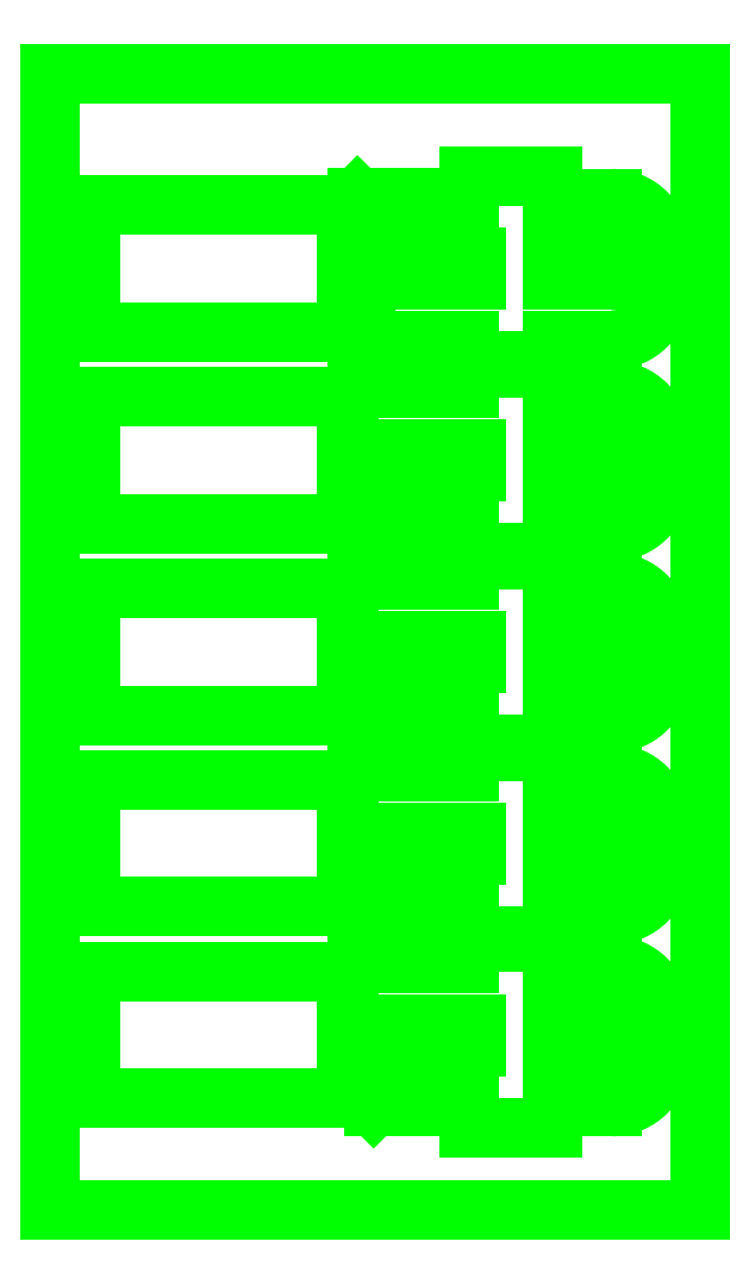
<metadata>
{"format":"dxf","ext":"dxf","renderer":"ezdxf+matplotlib","layout":"modelspace","background":"white","min_lineweight":24,"dpi":150}
</metadata>
<code>
0
SECTION
2
ENTITIES
0
LINE
8
Outline
10
69.5
20
151.5
30
0
11
61.5
21
151.5
31
0
0
LINE
8
Outline
10
61.5
20
151.5
30
0
11
61.5
21
151.7
31
0
0
LINE
8
Outline
10
61.5
20
151.7
30
0
11
61.5
21
152.7
31
0
0
LINE
8
Outline
10
61.5
20
152.7
30
0
11
61.5
21
152.9
31
0
0
LINE
8
Outline
10
61.5
20
152.9
30
0
11
69.5
21
152.9
31
0
0
LINE
8
Outline
10
74.2
20
152.9
30
0
11
75.4
21
152.9
31
0
0
LINE
8
Outline
10
75.4
20
152.9
30
0
11
79.4
21
152.9
31
0
0
LINE
8
Outline
10
79.4
20
152.9
30
0
11
79.4
21
152.7
31
0
0
LINE
8
Outline
10
79.4
20
152.7
30
0
11
79.4
21
151.7
31
0
0
LINE
8
Outline
10
79.4
20
151.7
30
0
11
79.4
21
151.5
31
0
0
LINE
8
Outline
10
79.4
20
151.5
30
0
11
75.4
21
151.5
31
0
0
LINE
8
Outline
10
75.4
20
151.5
30
0
11
74.2
21
151.5
31
0
0
LINE
8
Outline
10
74.2
20
156.5
30
0
11
77.88
21
156.5
31
0
0
ARC
8
Outline
10
77.88
20
153.5
30
0
40
3
50
0
51
90
0
LINE
8
Outline
10
80.88
20
153.5
30
0
11
80.88
21
150.8
31
0
0
ARC
8
Outline
10
77.88
20
150.8
30
0
40
3
50
270
51
0
0
LINE
8
Outline
10
77.88
20
147.8
30
0
11
74.2
21
147.8
31
0
0
LINE
8
Outline
10
74.2
20
147.8
30
0
11
74.2
21
146.5
31
0
0
LINE
8
Outline
10
74.2
20
146.5
30
0
11
69.1
21
146.5
31
0
0
LINE
8
Outline
10
69.1
20
146.5
30
0
11
69.1
21
147.8
31
0
0
LINE
8
Outline
10
69.1
20
147.8
30
0
11
63.2
21
147.8
31
0
0
LINE
8
Outline
10
63.2
20
147.8
30
0
11
62.7
21
148.3
31
0
0
LINE
8
Outline
10
62.7
20
148.3
30
0
11
56.7
21
148.3
31
0
0
LINE
8
Outline
10
56.7
20
148.3
30
0
11
45.8
21
148.3
31
0
0
LINE
8
Outline
10
45.8
20
148.3
30
0
11
45.8
21
156.1
31
0
0
LINE
8
Outline
10
45.8
20
156.1
30
0
11
56.7
21
156.1
31
0
0
LINE
8
Outline
10
56.7
20
156.1
30
0
11
61.7
21
156.1
31
0
0
LINE
8
Outline
10
61.7
20
156.1
30
0
11
62.2
21
156.6
31
0
0
LINE
8
Outline
10
62.2
20
156.6
30
0
11
69.1
21
156.6
31
0
0
LINE
8
Outline
10
69.1
20
156.6
30
0
11
69.1
21
157.4
31
0
0
LINE
8
Outline
10
69.1
20
157.4
30
0
11
69.1
21
157.8
31
0
0
LINE
8
Outline
10
69.1
20
157.8
30
0
11
69.1
21
157.9
31
0
0
LINE
8
Outline
10
69.1
20
157.9
30
0
11
74.2
21
157.9
31
0
0
LINE
8
Outline
10
74.2
20
157.9
30
0
11
74.2
21
157.4
31
0
0
LINE
8
Outline
10
74.2
20
157.4
30
0
11
74.2
21
156.5
31
0
0
LINE
8
Outline
10
69.5
20
139.7
30
0
11
61.5
21
139.7
31
0
0
LINE
8
Outline
10
61.5
20
139.7
30
0
11
61.5
21
139.9
31
0
0
LINE
8
Outline
10
61.5
20
139.9
30
0
11
61.5
21
140.9
31
0
0
LINE
8
Outline
10
61.5
20
140.9
30
0
11
61.5
21
141.1
31
0
0
LINE
8
Outline
10
61.5
20
141.1
30
0
11
69.5
21
141.1
31
0
0
LINE
8
Outline
10
74.2
20
141.1
30
0
11
75.4
21
141.1
31
0
0
LINE
8
Outline
10
75.4
20
141.1
30
0
11
79.4
21
141.1
31
0
0
LINE
8
Outline
10
79.4
20
141.1
30
0
11
79.4
21
140.9
31
0
0
LINE
8
Outline
10
79.4
20
140.9
30
0
11
79.4
21
139.9
31
0
0
LINE
8
Outline
10
79.4
20
139.9
30
0
11
79.4
21
139.7
31
0
0
LINE
8
Outline
10
79.4
20
139.7
30
0
11
75.4
21
139.7
31
0
0
LINE
8
Outline
10
75.4
20
139.7
30
0
11
74.2
21
139.7
31
0
0
LINE
8
Outline
10
74.2
20
144.7
30
0
11
77.88
21
144.7
31
0
0
ARC
8
Outline
10
77.88
20
141.7
30
0
40
3
50
0
51
90
0
LINE
8
Outline
10
80.88
20
141.7
30
0
11
80.88
21
139
31
0
0
ARC
8
Outline
10
77.88
20
139
30
0
40
3
50
270
51
0
0
LINE
8
Outline
10
77.88
20
136
30
0
11
74.2
21
136
31
0
0
LINE
8
Outline
10
74.2
20
136
30
0
11
74.2
21
134.7
31
0
0
LINE
8
Outline
10
74.2
20
134.7
30
0
11
69.1
21
134.7
31
0
0
LINE
8
Outline
10
69.1
20
134.7
30
0
11
69.1
21
136
31
0
0
LINE
8
Outline
10
69.1
20
136
30
0
11
63.2
21
136
31
0
0
LINE
8
Outline
10
63.2
20
136
30
0
11
62.7
21
136.5
31
0
0
LINE
8
Outline
10
62.7
20
136.5
30
0
11
56.7
21
136.5
31
0
0
LINE
8
Outline
10
56.7
20
136.5
30
0
11
45.8
21
136.5
31
0
0
LINE
8
Outline
10
45.8
20
136.5
30
0
11
45.8
21
144.3
31
0
0
LINE
8
Outline
10
45.8
20
144.3
30
0
11
56.7
21
144.3
31
0
0
LINE
8
Outline
10
56.7
20
144.3
30
0
11
61.7
21
144.3
31
0
0
LINE
8
Outline
10
61.7
20
144.3
30
0
11
62.2
21
144.8
31
0
0
LINE
8
Outline
10
62.2
20
144.8
30
0
11
69.1
21
144.8
31
0
0
LINE
8
Outline
10
69.1
20
144.8
30
0
11
69.1
21
145.6
31
0
0
LINE
8
Outline
10
69.1
20
145.6
30
0
11
69.1
21
146
31
0
0
LINE
8
Outline
10
69.1
20
146
30
0
11
69.1
21
146.1
31
0
0
LINE
8
Outline
10
69.1
20
146.1
30
0
11
74.2
21
146.1
31
0
0
LINE
8
Outline
10
74.2
20
146.1
30
0
11
74.2
21
145.6
31
0
0
LINE
8
Outline
10
74.2
20
145.6
30
0
11
74.2
21
144.7
31
0
0
LINE
8
Outline
10
69.5
20
127.9
30
0
11
61.5
21
127.9
31
0
0
LINE
8
Outline
10
61.5
20
127.9
30
0
11
61.5
21
128.1
31
0
0
LINE
8
Outline
10
61.5
20
128.1
30
0
11
61.5
21
129.1
31
0
0
LINE
8
Outline
10
61.5
20
129.1
30
0
11
61.5
21
129.3
31
0
0
LINE
8
Outline
10
61.5
20
129.3
30
0
11
69.5
21
129.3
31
0
0
LINE
8
Outline
10
74.2
20
129.3
30
0
11
75.4
21
129.3
31
0
0
LINE
8
Outline
10
75.4
20
129.3
30
0
11
79.4
21
129.3
31
0
0
LINE
8
Outline
10
79.4
20
129.3
30
0
11
79.4
21
129.1
31
0
0
LINE
8
Outline
10
79.4
20
129.1
30
0
11
79.4
21
128.1
31
0
0
LINE
8
Outline
10
79.4
20
128.1
30
0
11
79.4
21
127.9
31
0
0
LINE
8
Outline
10
79.4
20
127.9
30
0
11
75.4
21
127.9
31
0
0
LINE
8
Outline
10
75.4
20
127.9
30
0
11
74.2
21
127.9
31
0
0
LINE
8
Outline
10
74.2
20
132.9
30
0
11
77.88
21
132.9
31
0
0
ARC
8
Outline
10
77.88
20
129.9
30
0
40
3
50
0
51
90
0
LINE
8
Outline
10
80.88
20
129.9
30
0
11
80.88
21
127.2
31
0
0
ARC
8
Outline
10
77.88
20
127.2
30
0
40
3
50
270
51
0
0
LINE
8
Outline
10
77.88
20
124.2
30
0
11
74.2
21
124.2
31
0
0
LINE
8
Outline
10
74.2
20
124.2
30
0
11
74.2
21
122.9
31
0
0
LINE
8
Outline
10
74.2
20
122.9
30
0
11
69.1
21
122.9
31
0
0
LINE
8
Outline
10
69.1
20
122.9
30
0
11
69.1
21
124.2
31
0
0
LINE
8
Outline
10
69.1
20
124.2
30
0
11
63.2
21
124.2
31
0
0
LINE
8
Outline
10
63.2
20
124.2
30
0
11
62.7
21
124.7
31
0
0
LINE
8
Outline
10
62.7
20
124.7
30
0
11
56.7
21
124.7
31
0
0
LINE
8
Outline
10
56.7
20
124.7
30
0
11
45.8
21
124.7
31
0
0
LINE
8
Outline
10
45.8
20
124.7
30
0
11
45.8
21
132.5
31
0
0
LINE
8
Outline
10
45.8
20
132.5
30
0
11
56.7
21
132.5
31
0
0
LINE
8
Outline
10
56.7
20
132.5
30
0
11
61.7
21
132.5
31
0
0
LINE
8
Outline
10
61.7
20
132.5
30
0
11
62.2
21
133
31
0
0
LINE
8
Outline
10
62.2
20
133
30
0
11
69.1
21
133
31
0
0
LINE
8
Outline
10
69.1
20
133
30
0
11
69.1
21
133.8
31
0
0
LINE
8
Outline
10
69.1
20
133.8
30
0
11
69.1
21
134.2
31
0
0
LINE
8
Outline
10
69.1
20
134.2
30
0
11
69.1
21
134.3
31
0
0
LINE
8
Outline
10
69.1
20
134.3
30
0
11
74.2
21
134.3
31
0
0
LINE
8
Outline
10
74.2
20
134.3
30
0
11
74.2
21
133.8
31
0
0
LINE
8
Outline
10
74.2
20
133.8
30
0
11
74.2
21
132.9
31
0
0
LINE
8
Outline
10
69.5
20
116.1
30
0
11
61.5
21
116.1
31
0
0
LINE
8
Outline
10
61.5
20
116.1
30
0
11
61.5
21
116.3
31
0
0
LINE
8
Outline
10
61.5
20
116.3
30
0
11
61.5
21
117.3
31
0
0
LINE
8
Outline
10
61.5
20
117.3
30
0
11
61.5
21
117.5
31
0
0
LINE
8
Outline
10
61.5
20
117.5
30
0
11
69.5
21
117.5
31
0
0
LINE
8
Outline
10
74.2
20
117.5
30
0
11
75.4
21
117.5
31
0
0
LINE
8
Outline
10
75.4
20
117.5
30
0
11
79.4
21
117.5
31
0
0
LINE
8
Outline
10
79.4
20
117.5
30
0
11
79.4
21
117.3
31
0
0
LINE
8
Outline
10
79.4
20
117.3
30
0
11
79.4
21
116.3
31
0
0
LINE
8
Outline
10
79.4
20
116.3
30
0
11
79.4
21
116.1
31
0
0
LINE
8
Outline
10
79.4
20
116.1
30
0
11
75.4
21
116.1
31
0
0
LINE
8
Outline
10
75.4
20
116.1
30
0
11
74.2
21
116.1
31
0
0
LINE
8
Outline
10
74.2
20
121.1
30
0
11
77.88
21
121.1
31
0
0
ARC
8
Outline
10
77.88
20
118.1
30
0
40
3
50
0
51
90
0
LINE
8
Outline
10
80.88
20
118.1
30
0
11
80.88
21
115.4
31
0
0
ARC
8
Outline
10
77.88
20
115.4
30
0
40
3
50
270
51
0
0
LINE
8
Outline
10
77.88
20
112.4
30
0
11
74.2
21
112.4
31
0
0
LINE
8
Outline
10
74.2
20
112.4
30
0
11
74.2
21
111.1
31
0
0
LINE
8
Outline
10
74.2
20
111.1
30
0
11
69.1
21
111.1
31
0
0
LINE
8
Outline
10
69.1
20
111.1
30
0
11
69.1
21
112.4
31
0
0
LINE
8
Outline
10
69.1
20
112.4
30
0
11
63.2
21
112.4
31
0
0
LINE
8
Outline
10
63.2
20
112.4
30
0
11
62.7
21
112.9
31
0
0
LINE
8
Outline
10
62.7
20
112.9
30
0
11
56.7
21
112.9
31
0
0
LINE
8
Outline
10
56.7
20
112.9
30
0
11
45.8
21
112.9
31
0
0
LINE
8
Outline
10
45.8
20
112.9
30
0
11
45.8
21
120.7
31
0
0
LINE
8
Outline
10
45.8
20
120.7
30
0
11
56.7
21
120.7
31
0
0
LINE
8
Outline
10
56.7
20
120.7
30
0
11
61.7
21
120.7
31
0
0
LINE
8
Outline
10
61.7
20
120.7
30
0
11
62.2
21
121.2
31
0
0
LINE
8
Outline
10
62.2
20
121.2
30
0
11
69.1
21
121.2
31
0
0
LINE
8
Outline
10
69.1
20
121.2
30
0
11
69.1
21
122
31
0
0
LINE
8
Outline
10
69.1
20
122
30
0
11
69.1
21
122.4
31
0
0
LINE
8
Outline
10
69.1
20
122.4
30
0
11
69.1
21
122.5
31
0
0
LINE
8
Outline
10
69.1
20
122.5
30
0
11
74.2
21
122.5
31
0
0
LINE
8
Outline
10
74.2
20
122.5
30
0
11
74.2
21
122
31
0
0
LINE
8
Outline
10
74.2
20
122
30
0
11
74.2
21
121.1
31
0
0
LINE
8
Outline
10
69.5
20
104.3
30
0
11
61.5
21
104.3
31
0
0
LINE
8
Outline
10
61.5
20
104.3
30
0
11
61.5
21
104.5
31
0
0
LINE
8
Outline
10
61.5
20
104.5
30
0
11
61.5
21
105.5
31
0
0
LINE
8
Outline
10
61.5
20
105.5
30
0
11
61.5
21
105.7
31
0
0
LINE
8
Outline
10
61.5
20
105.7
30
0
11
69.5
21
105.7
31
0
0
LINE
8
Outline
10
74.2
20
105.7
30
0
11
75.4
21
105.7
31
0
0
LINE
8
Outline
10
75.4
20
105.7
30
0
11
79.4
21
105.7
31
0
0
LINE
8
Outline
10
79.4
20
105.7
30
0
11
79.4
21
105.5
31
0
0
LINE
8
Outline
10
79.4
20
105.5
30
0
11
79.4
21
104.5
31
0
0
LINE
8
Outline
10
79.4
20
104.5
30
0
11
79.4
21
104.3
31
0
0
LINE
8
Outline
10
79.4
20
104.3
30
0
11
75.4
21
104.3
31
0
0
LINE
8
Outline
10
75.4
20
104.3
30
0
11
74.2
21
104.3
31
0
0
LINE
8
Outline
10
74.2
20
109.3
30
0
11
77.88
21
109.3
31
0
0
ARC
8
Outline
10
77.88
20
106.3
30
0
40
3
50
0
51
90
0
LINE
8
Outline
10
80.88
20
106.3
30
0
11
80.88
21
103.6
31
0
0
ARC
8
Outline
10
77.88
20
103.6
30
0
40
3
50
270
51
0
0
LINE
8
Outline
10
77.88
20
100.6
30
0
11
74.2
21
100.6
31
0
0
LINE
8
Outline
10
74.2
20
100.6
30
0
11
74.2
21
99.3
31
0
0
LINE
8
Outline
10
74.2
20
99.3
30
0
11
69.1
21
99.3
31
0
0
LINE
8
Outline
10
69.1
20
99.3
30
0
11
69.1
21
100.6
31
0
0
LINE
8
Outline
10
69.1
20
100.6
30
0
11
63.2
21
100.6
31
0
0
LINE
8
Outline
10
63.2
20
100.6
30
0
11
62.7
21
101.1
31
0
0
LINE
8
Outline
10
62.7
20
101.1
30
0
11
56.7
21
101.1
31
0
0
LINE
8
Outline
10
56.7
20
101.1
30
0
11
45.8
21
101.1
31
0
0
LINE
8
Outline
10
45.8
20
101.1
30
0
11
45.8
21
108.9
31
0
0
LINE
8
Outline
10
45.8
20
108.9
30
0
11
56.7
21
108.9
31
0
0
LINE
8
Outline
10
56.7
20
108.9
30
0
11
61.7
21
108.9
31
0
0
LINE
8
Outline
10
61.7
20
108.9
30
0
11
62.2
21
109.4
31
0
0
LINE
8
Outline
10
62.2
20
109.4
30
0
11
69.1
21
109.4
31
0
0
LINE
8
Outline
10
69.1
20
109.4
30
0
11
69.1
21
110.2
31
0
0
LINE
8
Outline
10
69.1
20
110.2
30
0
11
69.1
21
110.6
31
0
0
LINE
8
Outline
10
69.1
20
110.6
30
0
11
69.1
21
110.7
31
0
0
LINE
8
Outline
10
69.1
20
110.7
30
0
11
74.2
21
110.7
31
0
0
LINE
8
Outline
10
74.2
20
110.7
30
0
11
74.2
21
110.2
31
0
0
LINE
8
Outline
10
74.2
20
110.2
30
0
11
74.2
21
109.3
31
0
0
LINE
8
Outline
10
43.29
20
164.2
30
0
11
83.29
21
164.2
31
0
0
LINE
8
Outline
10
83.29
20
164.2
30
0
11
83.29
21
94.21
31
0
0
LINE
8
Outline
10
83.29
20
94.21
30
0
11
43.29
21
94.21
31
0
0
LINE
8
Outline
10
43.29
20
94.21
30
0
11
43.29
21
164.2
31
0
0
ENDSEC
0
EOF

</code>
